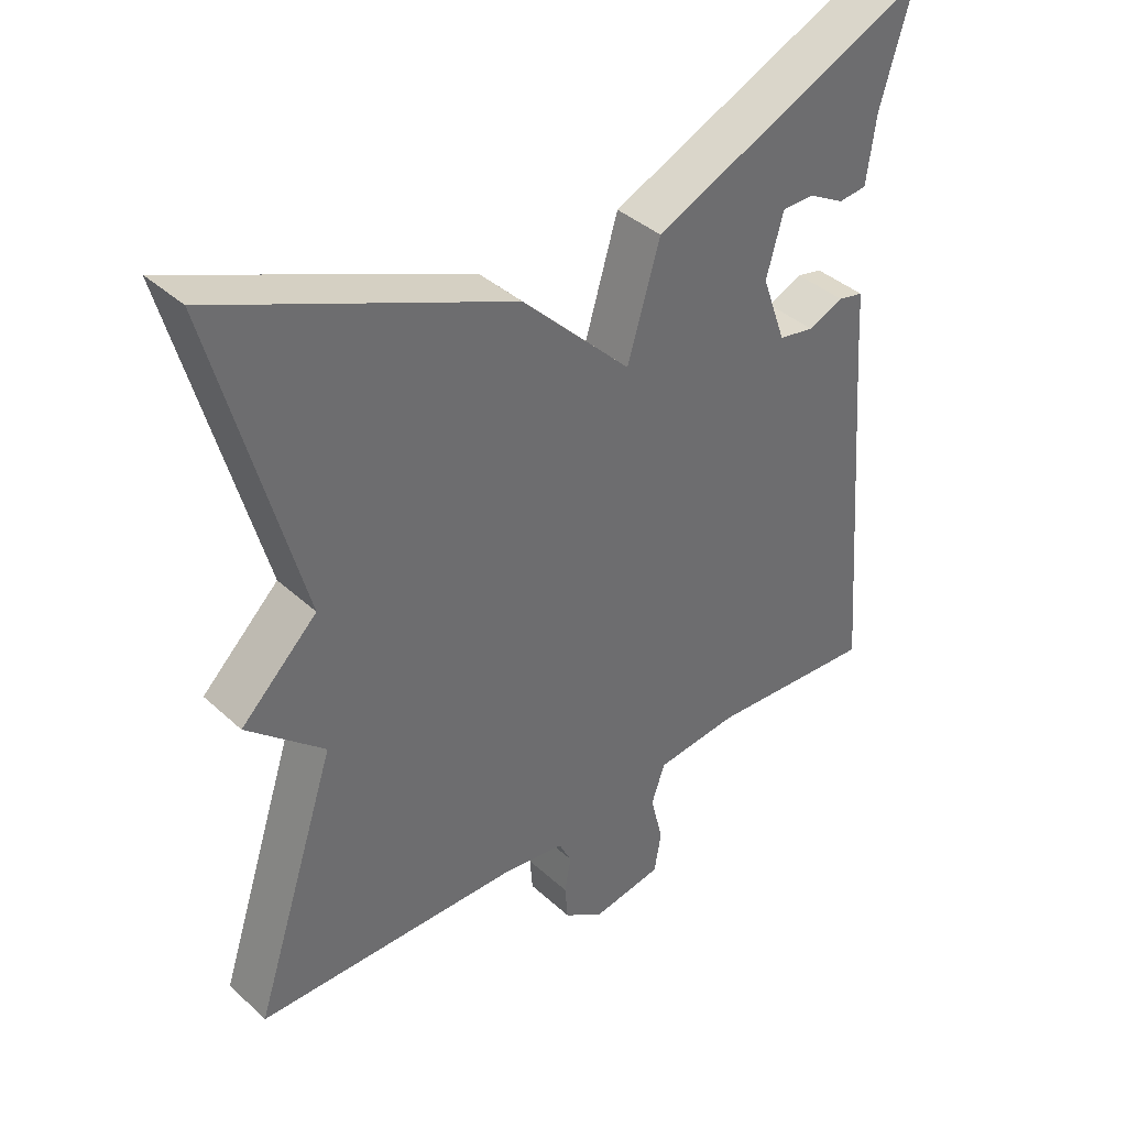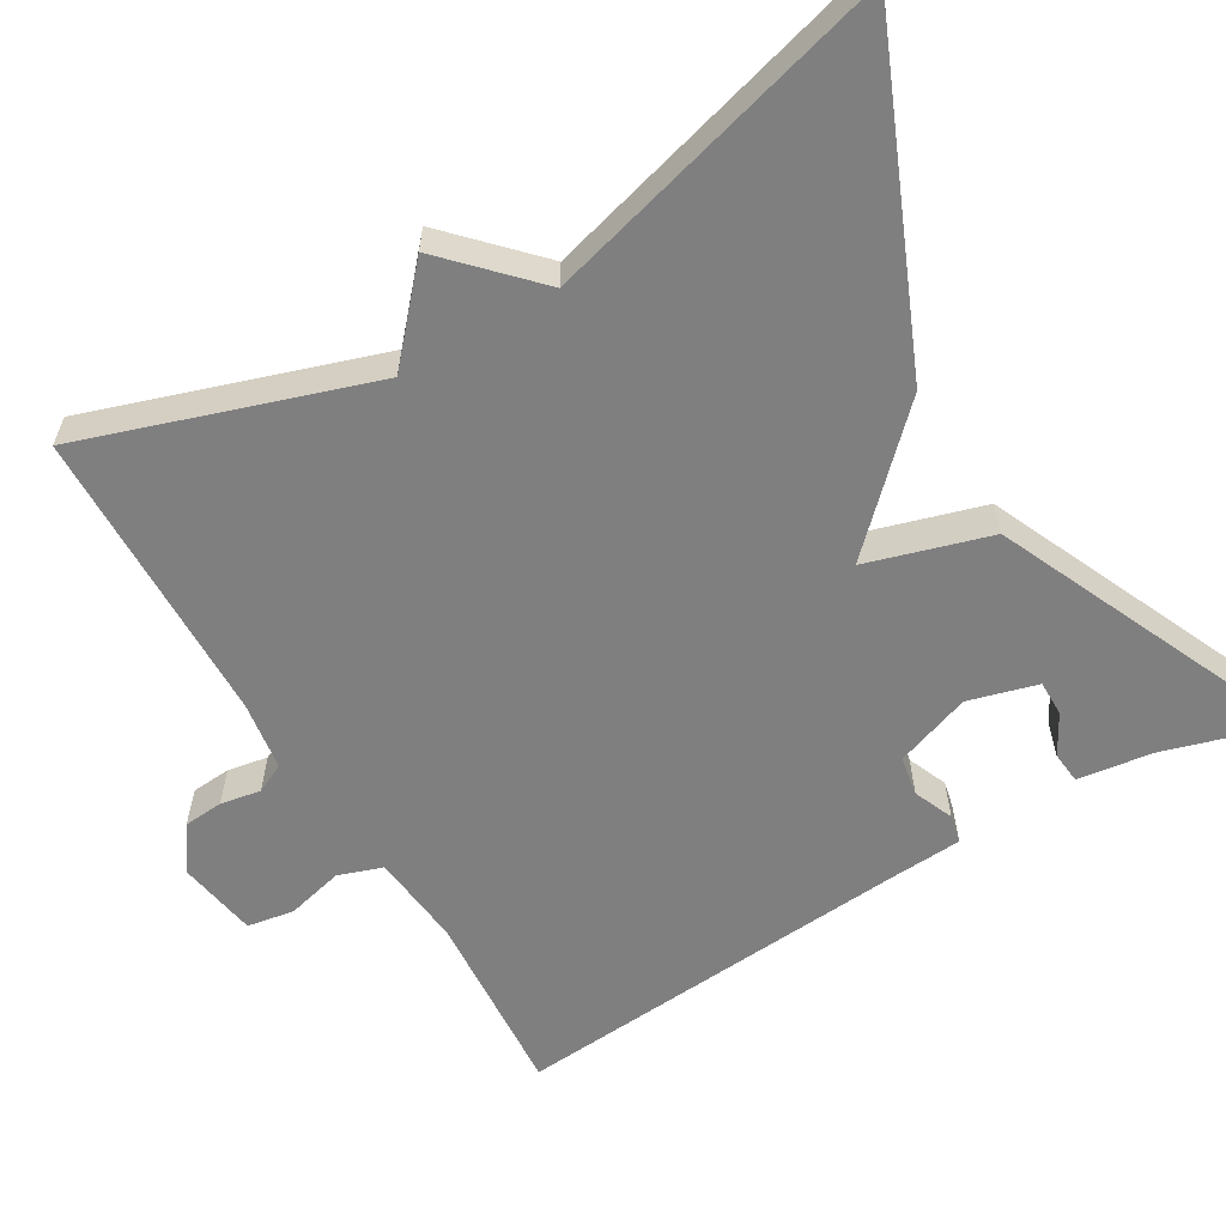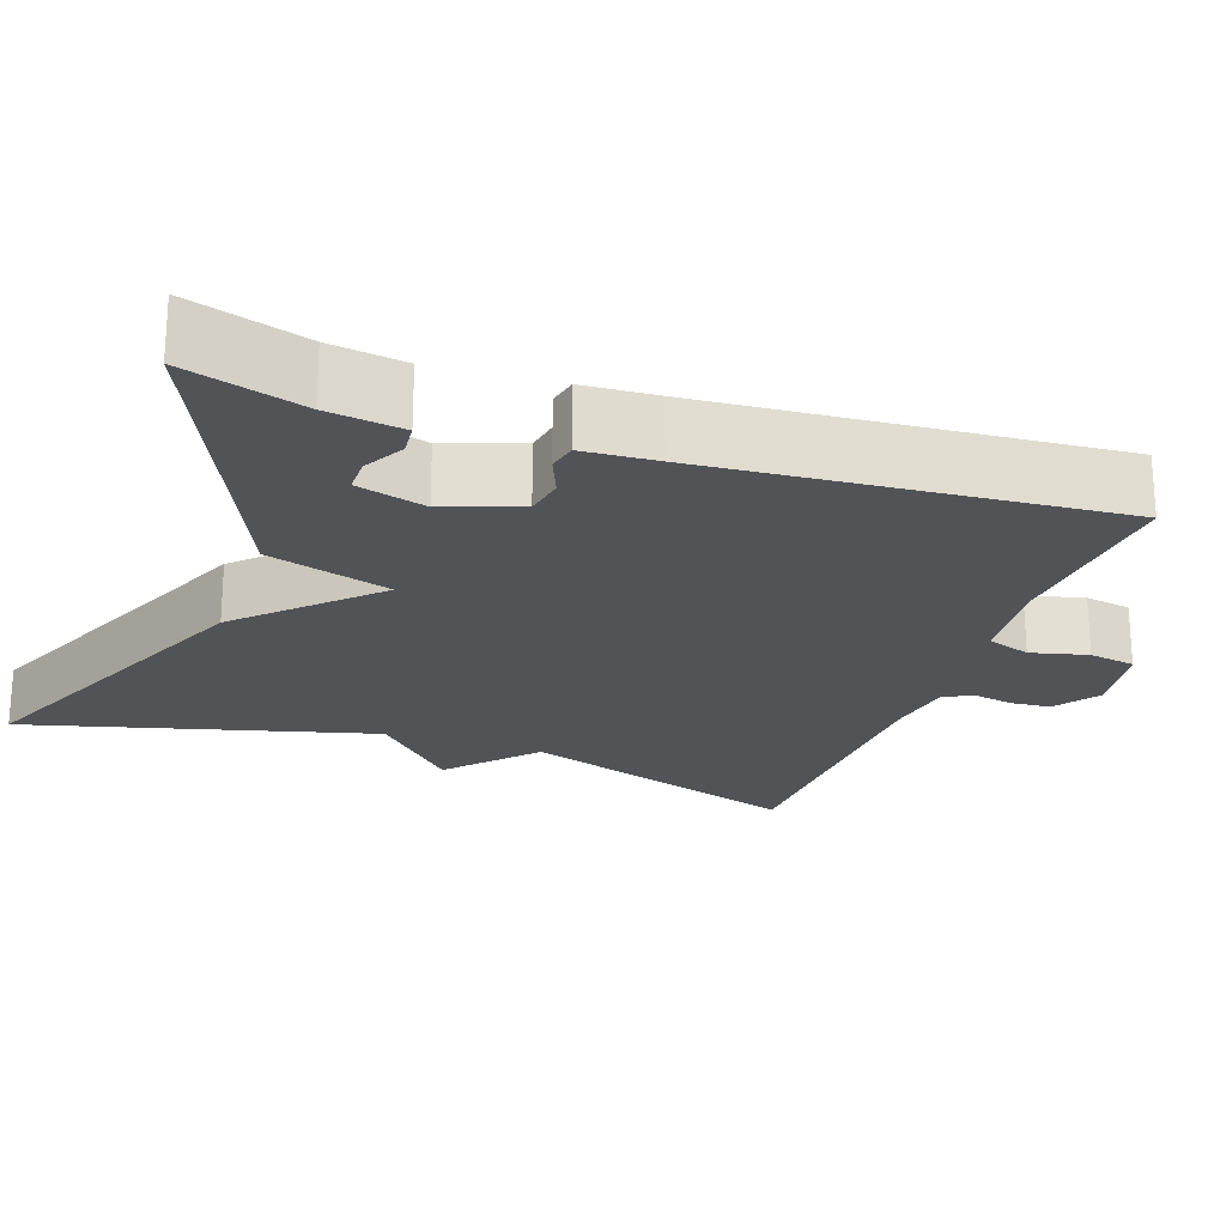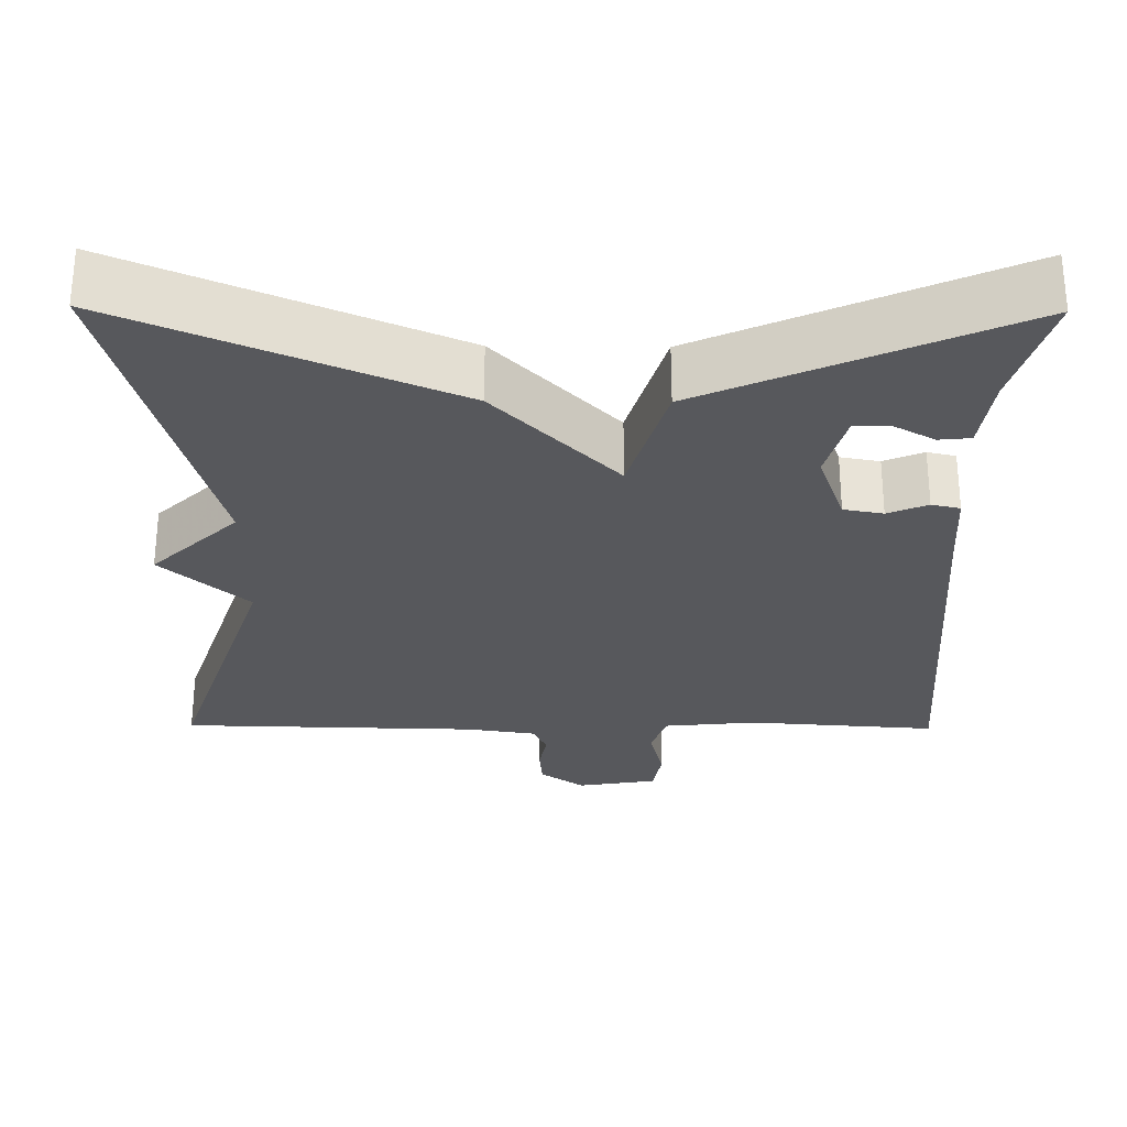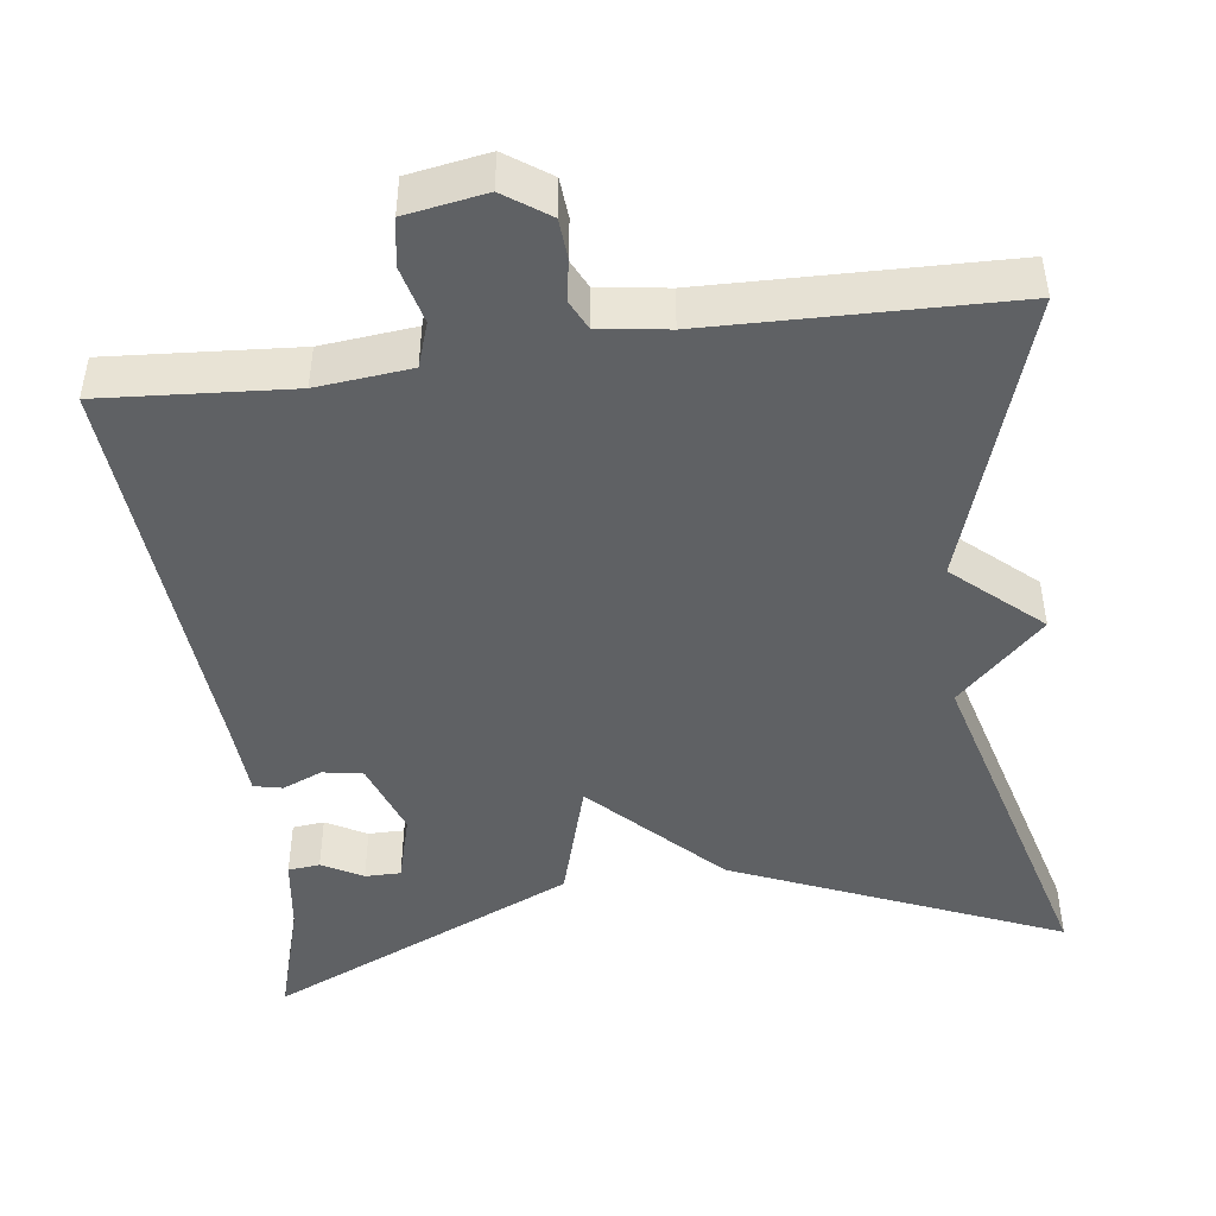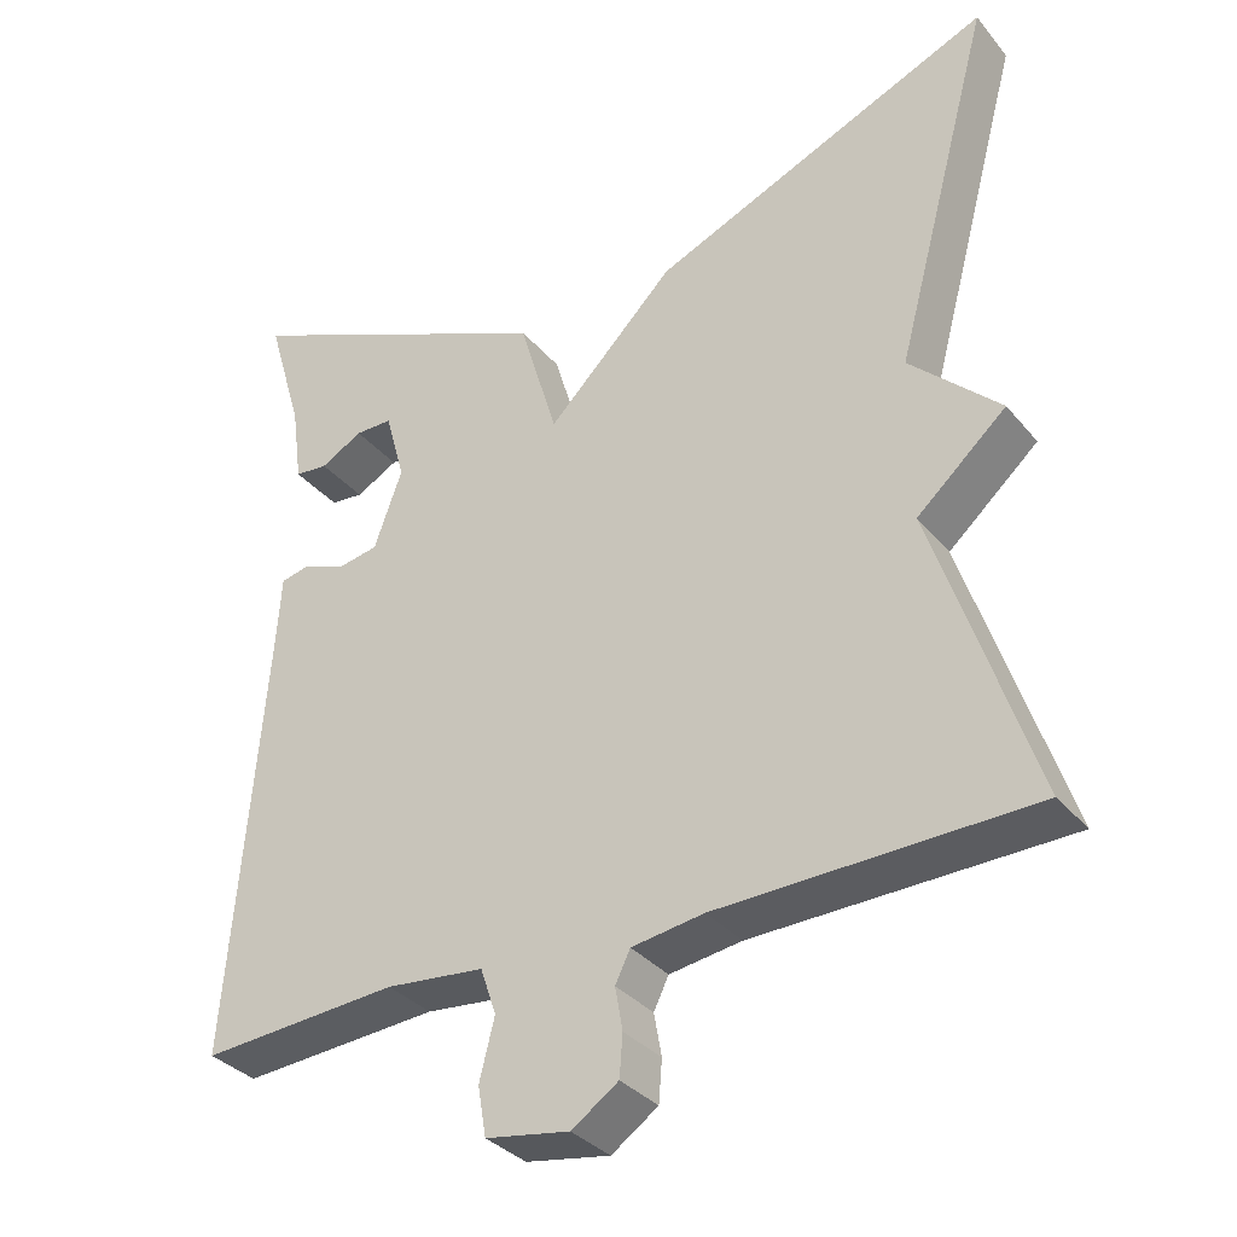
<metadata>
{"format":"obj","ext":"obj","renderer":"f3d","projection":"perspective","resolution":1024,"background":"white","views":[{"elev":39.1,"azim":-41.5,"up":"+Z"},{"elev":-59.7,"azim":-59.5,"up":"+Y"},{"elev":-22.2,"azim":70.5,"up":"+Y"},{"elev":-28.5,"azim":-0.6,"up":"+Y"},{"elev":-46.5,"azim":-172.5,"up":"+Y"},{"elev":-33.9,"azim":-146.6,"up":"+Z"}]}
</metadata>
<code>
v 0.5 0.07 0.5
v 0.456 0.07 0.351
v 0.443 0.07 0.256
v 0.403 0.07 0.252
v 0.352 0.07 0.28
v 0.307 0.07 0.28
v 0.283 0.07 0.193
v 0.317 0.07 0.098
v 0.367 0.07 0.089
v 0.417 0.07 0.11
v 0.453 0.07 0.102
v 0.459 0.07 0.01
v 0.5 0.07 -0.5
v 0.262 0.07 -0.483
v 0.144 0.07 -0.495
v 0.125 0.07 -0.551
v 0.143 0.07 -0.623
v 0.133 0.07 -0.682
v 0.032 0.07 -0.699
v -0.024 0.07 -0.66
v -0.028 0.07 -0.61
v -0.019 0.07 -0.559
v -0.037 0.07 -0.522
v -0.124 0.07 -0.509
v -0.5 0.07 -0.5
v -0.381 0.07 -0.139
v -0.489 0.07 -0.043
v -0.381 0.07 0.061
v -0.5 0.07 0.5
v -0.089 0.07 0.326
v 0.065 0.07 0.171
v 0.111 0.07 0.326
v 0.5 0 0.5
v 0.456 0 0.351
v 0.443 0 0.256
v 0.403 0 0.252
v 0.352 0 0.28
v 0.307 0 0.28
v 0.283 0 0.193
v 0.317 0 0.098
v 0.367 0 0.089
v 0.417 0 0.11
v 0.453 0 0.102
v 0.459 0 0.01
v 0.5 0 -0.5
v 0.262 0 -0.483
v 0.144 0 -0.495
v 0.125 0 -0.551
v 0.143 0 -0.623
v 0.133 0 -0.682
v 0.032 0 -0.699
v -0.024 0 -0.66
v -0.028 0 -0.61
v -0.019 0 -0.559
v -0.037 0 -0.522
v -0.124 0 -0.509
v -0.5 0 -0.5
v -0.381 0 -0.139
v -0.489 0 -0.043
v -0.381 0 0.061
v -0.5 0 0.5
v -0.089 0 0.326
v 0.065 0 0.171
v 0.111 0 0.326
f 31 32 1 2
f 28 29 30 31
f 26 27 28 31
f 24 25 26 31
f 23 24 31
f 22 23 31
f 20 21 22
f 19 20 22
f 18 19 22
f 17 18 22
f 16 17 22
f 15 16 22 31
f 14 15 31
f 12 13 14 31
f 9 10 11 12
f 8 9 12
f 8 12 31
f 7 8 31
f 6 7 31
f 2 3 4 5
f 2 5 6
f 2 6 31
f 34 33 64 63
f 63 62 61 60
f 63 60 59 58
f 63 58 57 56
f 63 56 55
f 63 55 54
f 54 53 52
f 54 52 51
f 54 51 50
f 54 50 49
f 54 49 48
f 63 54 48 47
f 63 47 46
f 63 46 45 44
f 44 43 42 41
f 44 41 40
f 63 44 40
f 63 40 39
f 63 39 38
f 37 36 35 34
f 38 37 34
f 63 38 34
f 1 33 34 2
f 2 34 35 3
f 3 35 36 4
f 4 36 37 5
f 5 37 38 6
f 6 38 39 7
f 7 39 40 8
f 8 40 41 9
f 9 41 42 10
f 10 42 43 11
f 11 43 44 12
f 12 44 45 13
f 13 45 46 14
f 14 46 47 15
f 15 47 48 16
f 16 48 49 17
f 17 49 50 18
f 18 50 51 19
f 19 51 52 20
f 20 52 53 21
f 21 53 54 22
f 22 54 55 23
f 23 55 56 24
f 24 56 57 25
f 25 57 58 26
f 26 58 59 27
f 27 59 60 28
f 28 60 61 29
f 29 61 62 30
f 30 62 63 31
f 31 63 64 32
f 32 64 33 1

</code>
